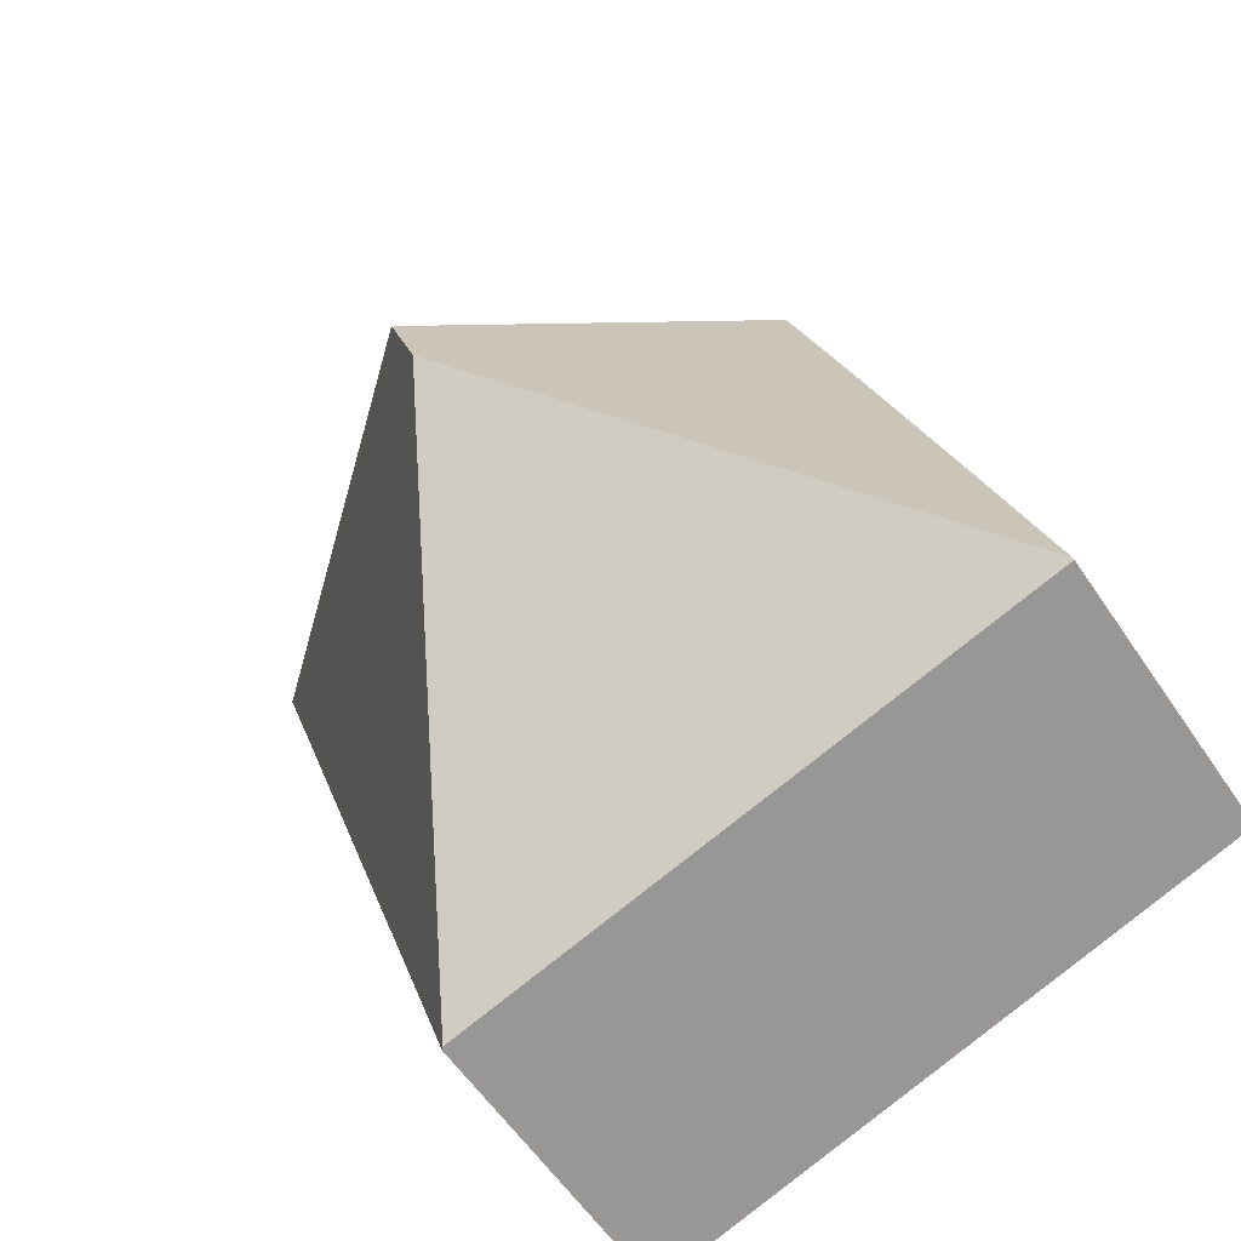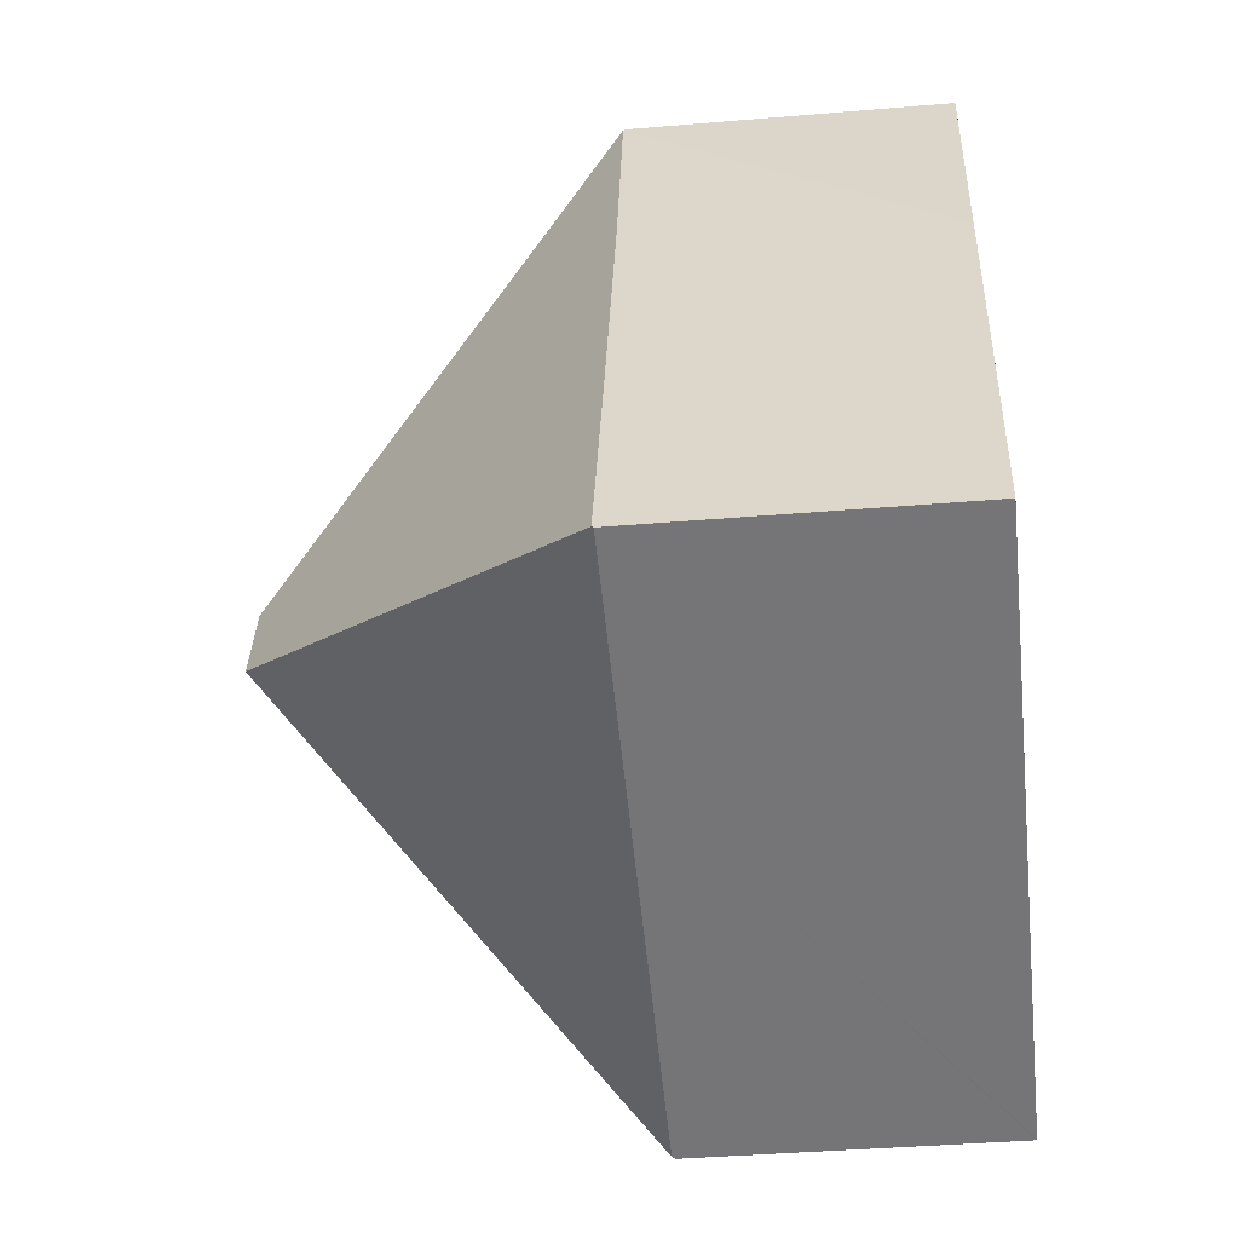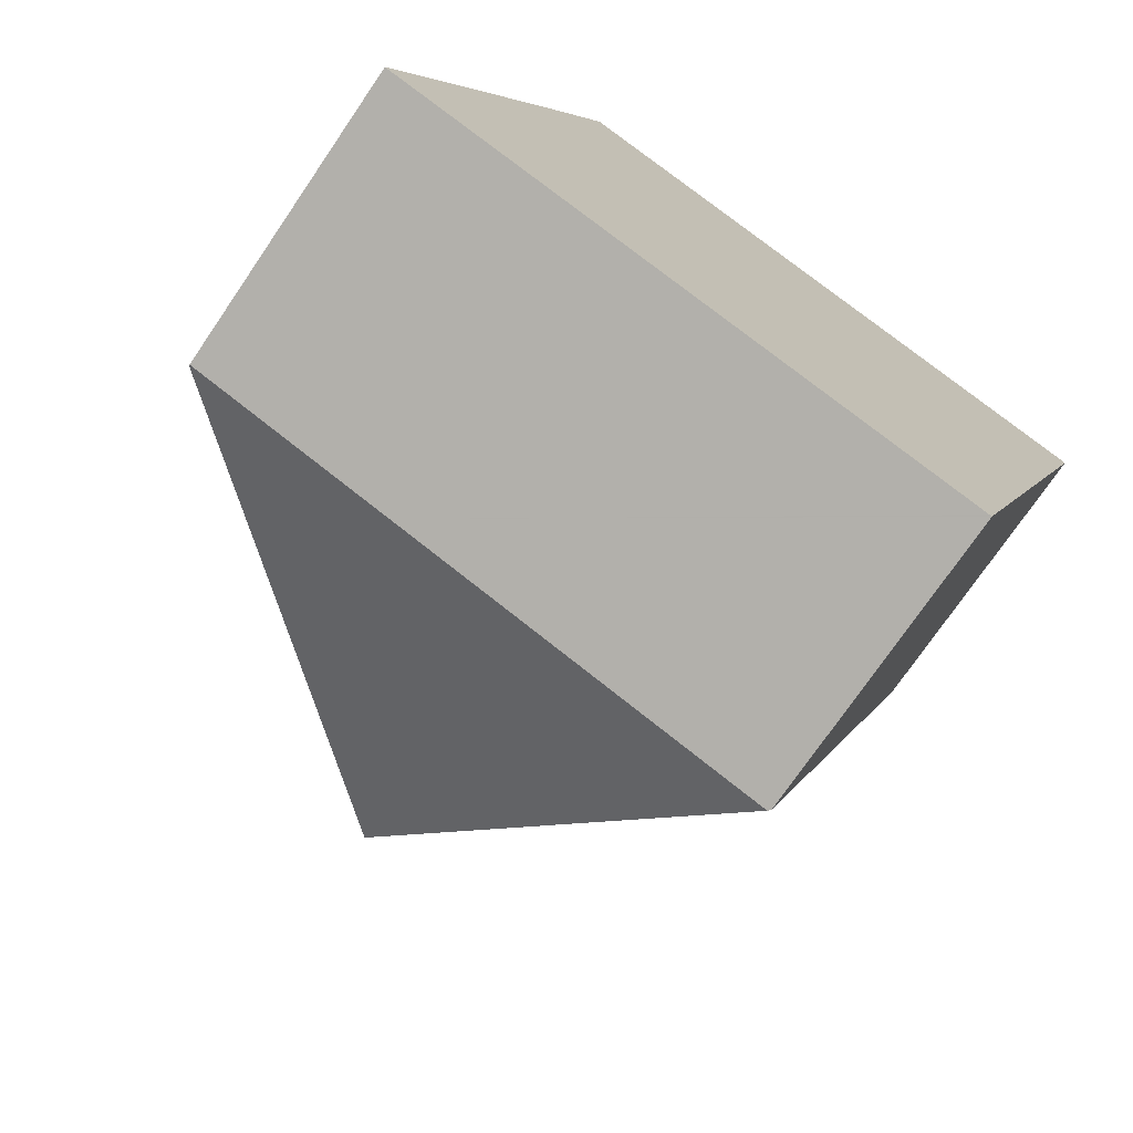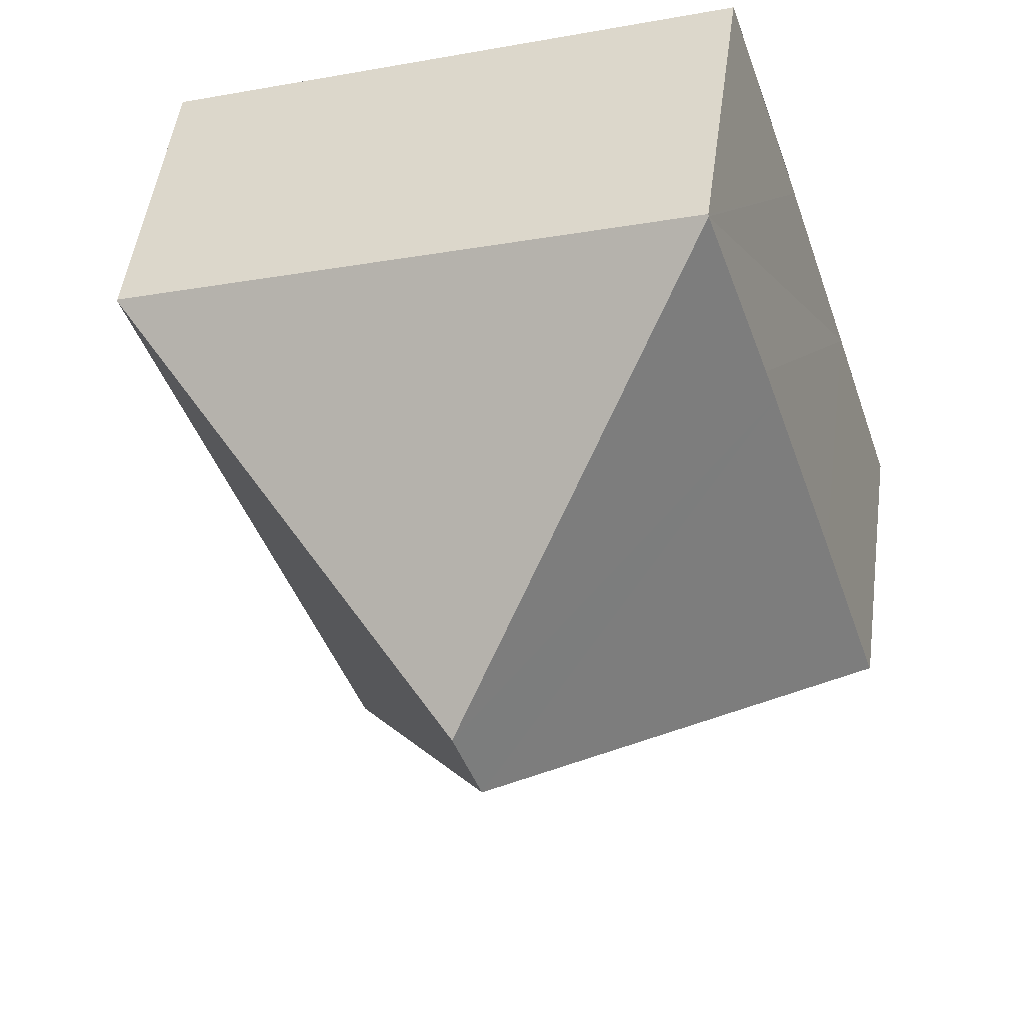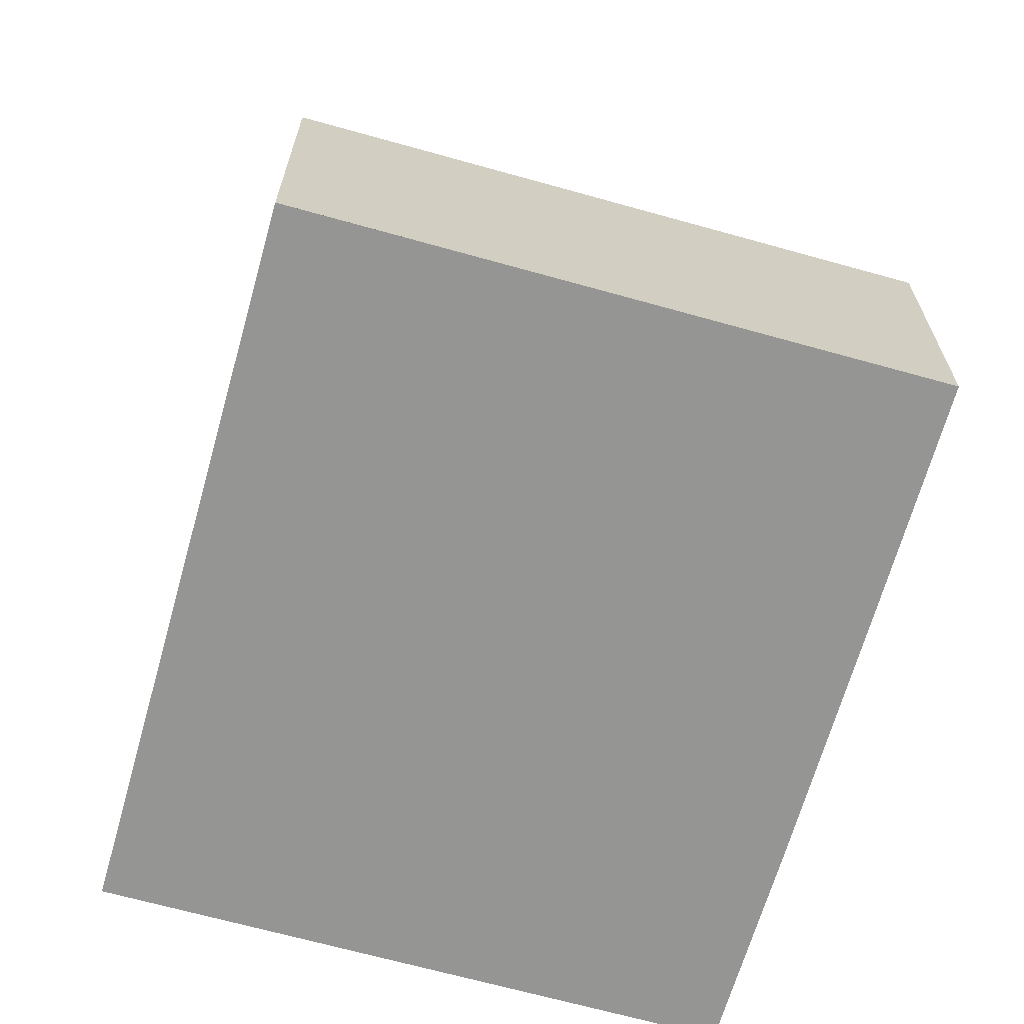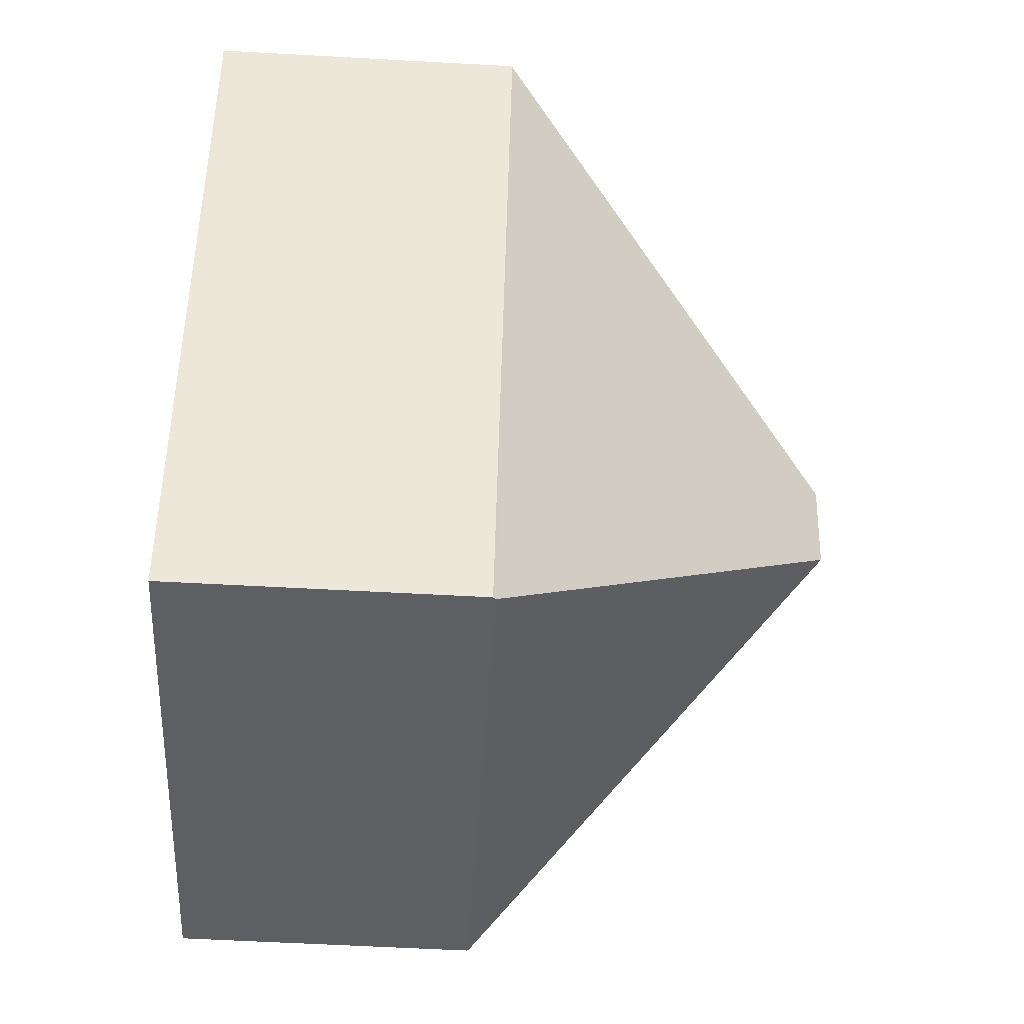
<metadata>
{"format":"obj","ext":"obj","renderer":"f3d","projection":"perspective","resolution":1024,"background":"white","views":[{"elev":-58.2,"azim":-146.4,"up":"+Z"},{"elev":-38.7,"azim":-83.9,"up":"+Z"},{"elev":-73.8,"azim":-34.3,"up":"+Z"},{"elev":50.3,"azim":-172.3,"up":"+Z"},{"elev":-67.3,"azim":-177.5,"up":"+Y"},{"elev":-57.7,"azim":86.7,"up":"+Z"}]}
</metadata>
<code>
v  4.379 5.915 13.12
v  8.177 12.79 5.516
v  4.369 5.949 13.09
v  15.8 5.915 9.37
v  15.8 5.944 9.346
v  11.45 5.915 -3.757
v  15.48 5.938 8.374
v  11.49 5.863 -3.771
v  7.623 12.79 3.856
v  4.067 5.915 -1.334
v  0.009 5.949 0.029
v  0 5.915 3.622e-16
v  1.342 5.925 4.089
v  2.765 5.917 8.374
v  3.017 5.915 9.134
v  0 0 0
v  1.342 -2.504e-16 4.089
v  0.009 -1.776e-18 0.029
v  2.765 -5.128e-16 8.374
v  4.379 -8.033e-16 13.12
v  3.017 -5.593e-16 9.134
v  4.369 -8.015e-16 13.09
v  15.8 -5.737e-16 9.37
v  11.49 2.309e-16 -3.771
v  15.8 -5.723e-16 9.346
v  15.48 -5.128e-16 8.374
v  11.45 2.301e-16 -3.757
v  4.067 8.168e-17 -1.334
g defaultobject
f 1 2 3
f 2 1 4
f 2 4 5
f 6 7 8
f 7 6 9
f 7 9 5
f 5 9 2
f 10 9 6
f 9 10 11
f 11 10 12
f 13 9 11
f 9 13 14
f 9 14 2
f 2 14 3
f 3 14 15
f 12 13 11
f 13 12 16
f 13 16 17
f 17 16 18
f 17 14 13
f 14 17 15
f 15 17 3
f 3 17 19
f 3 19 1
f 1 19 20
f 20 19 21
f 20 21 22
f 20 4 1
f 4 20 23
f 4 7 5
f 7 4 23
f 7 23 8
f 8 23 24
f 24 23 25
f 24 25 26
f 24 6 8
f 6 24 10
f 10 24 27
f 10 27 28
f 10 28 12
f 12 28 16
f 20 25 23
f 25 20 26
f 26 20 22
f 26 22 21
f 26 21 24
f 24 21 19
f 24 19 17
f 24 17 18
f 24 18 28
f 28 18 16

</code>
